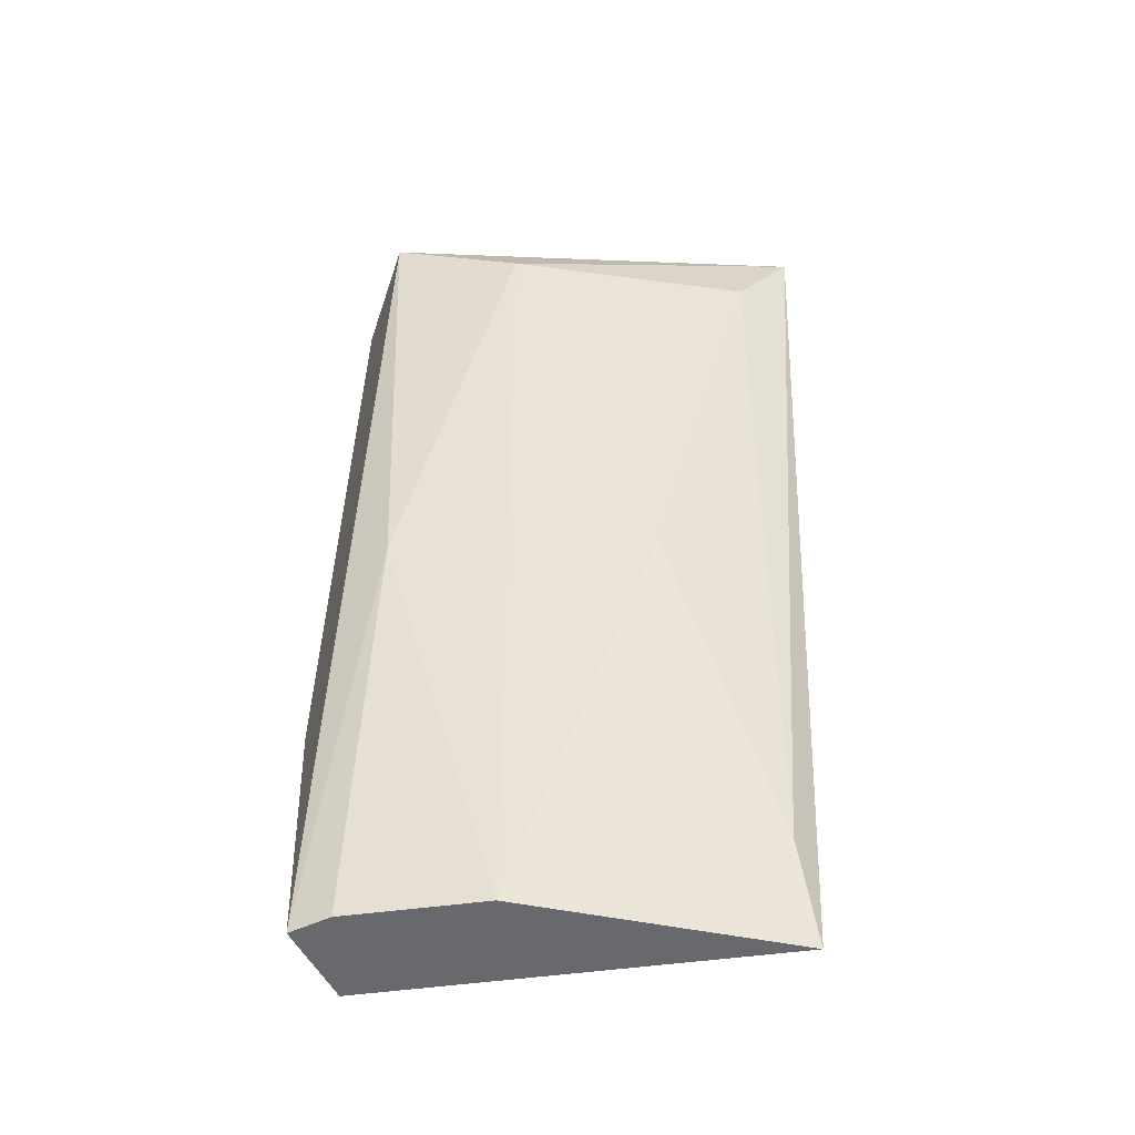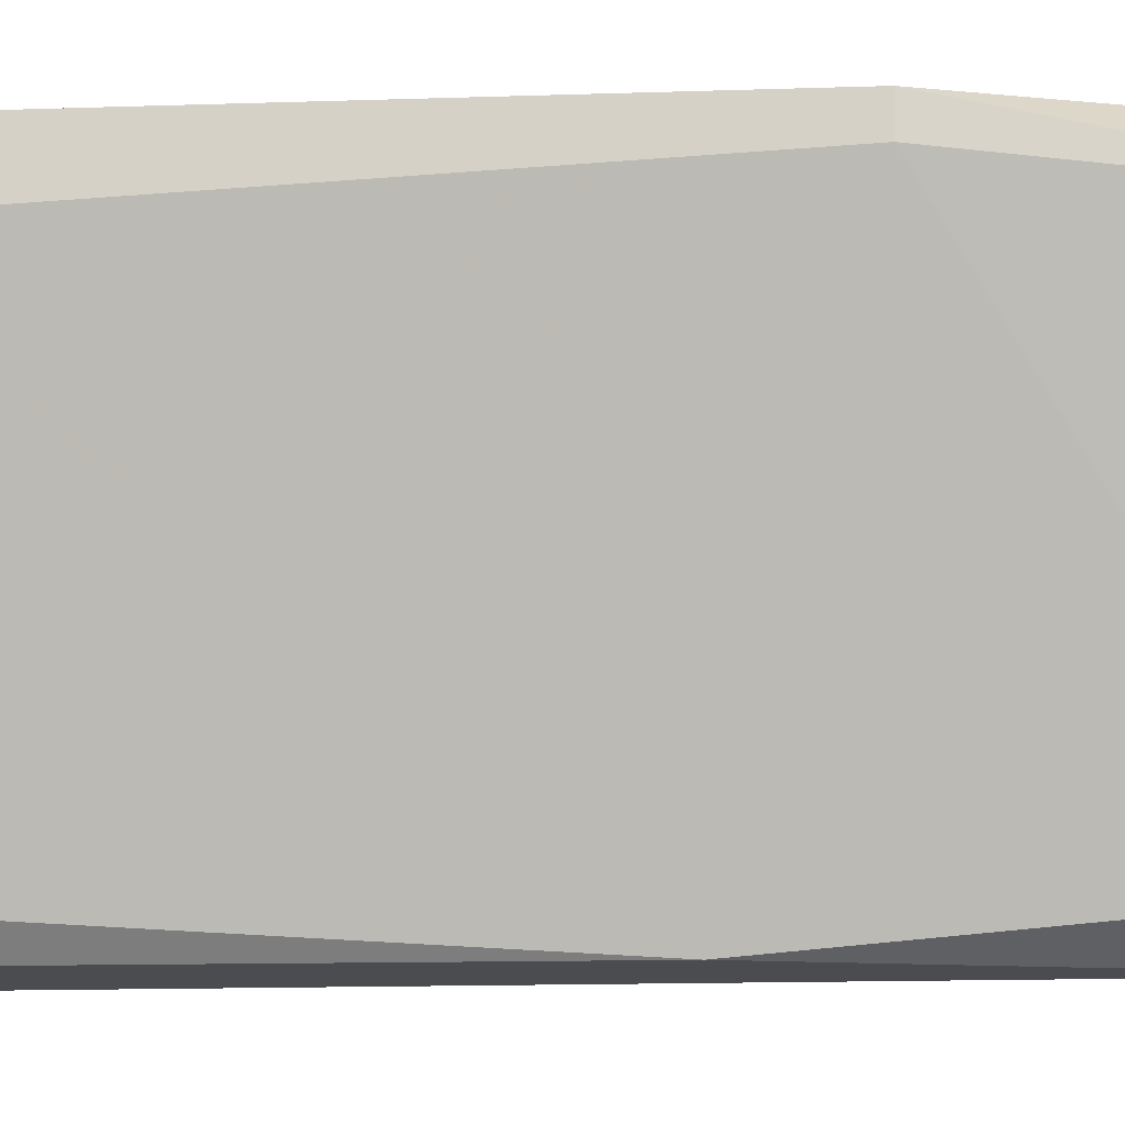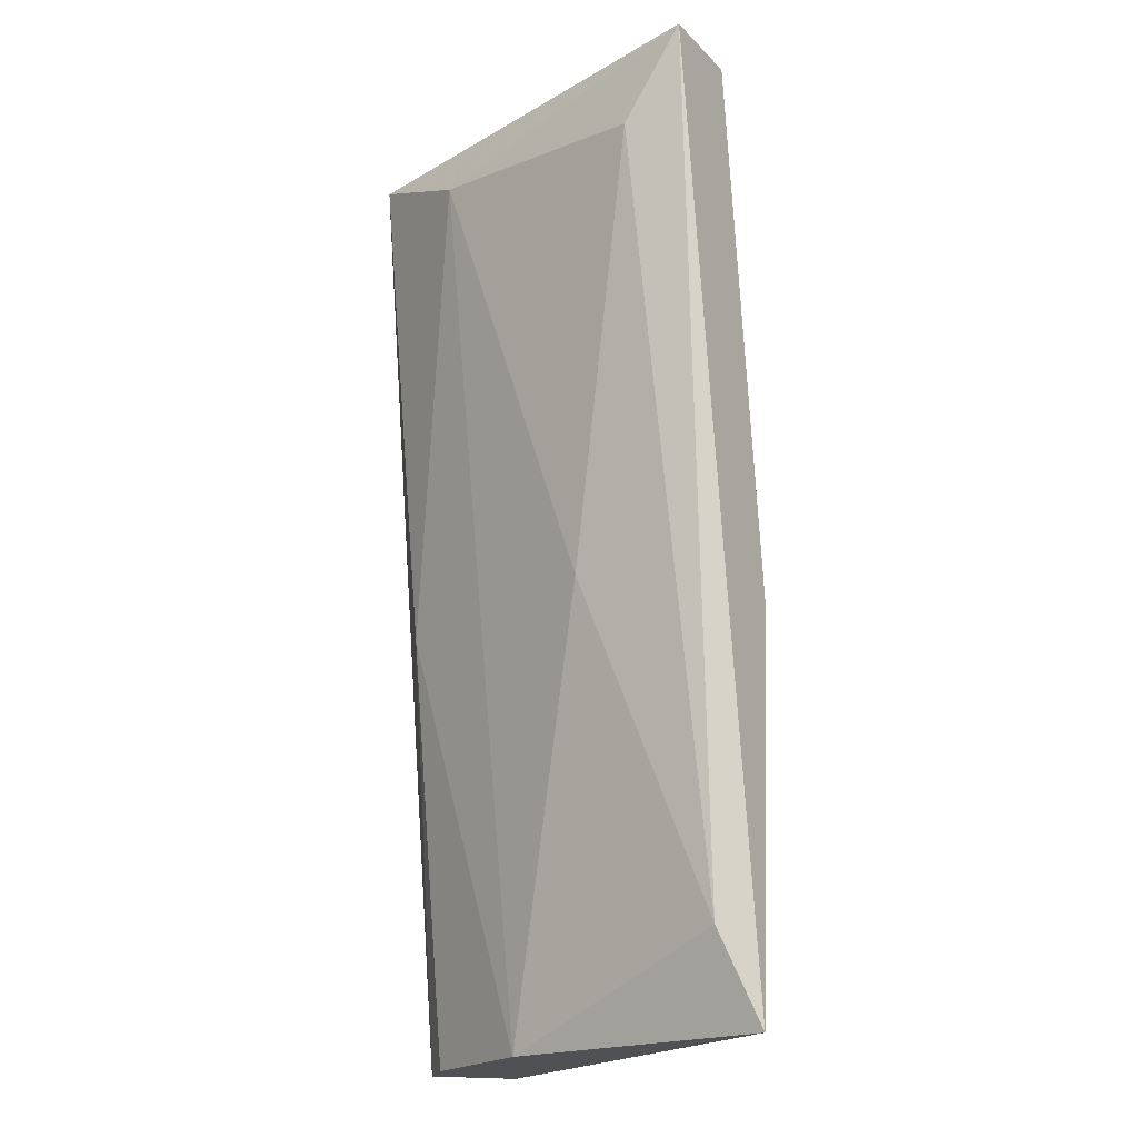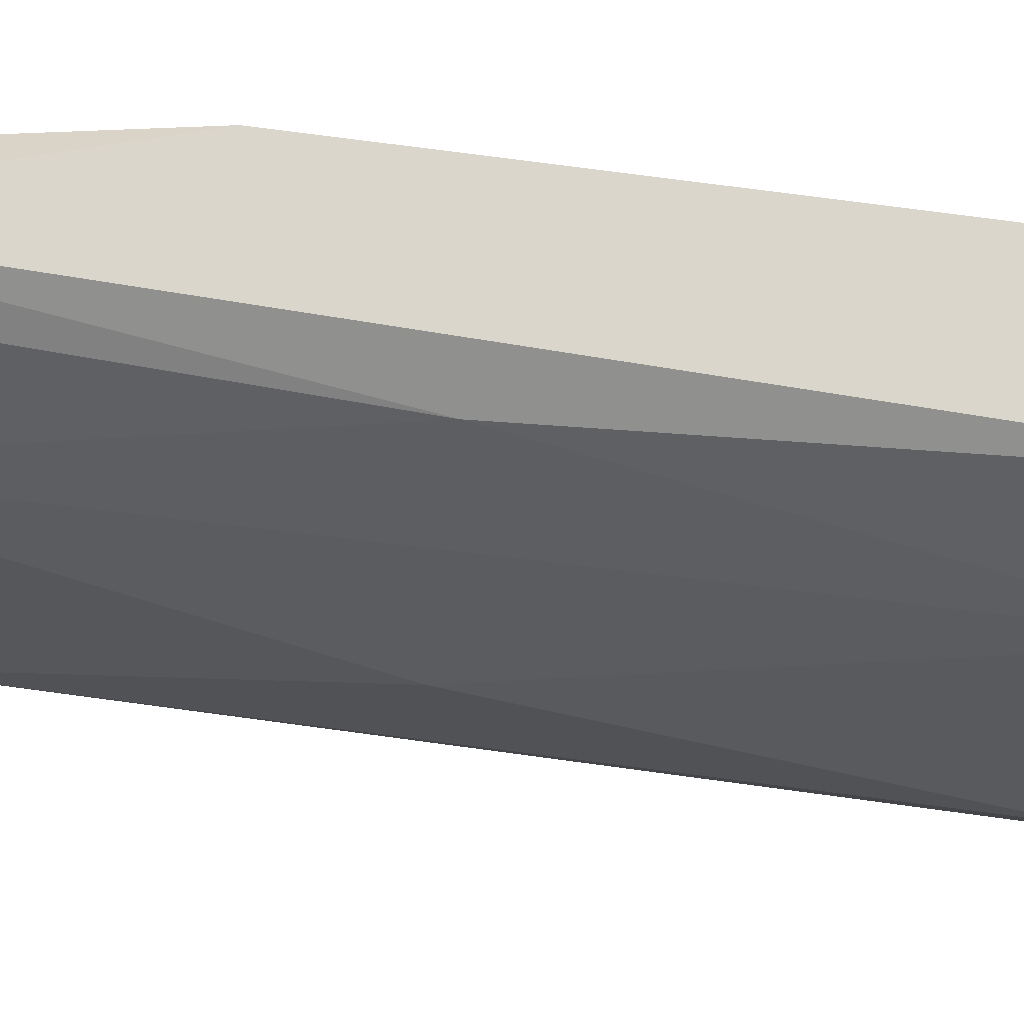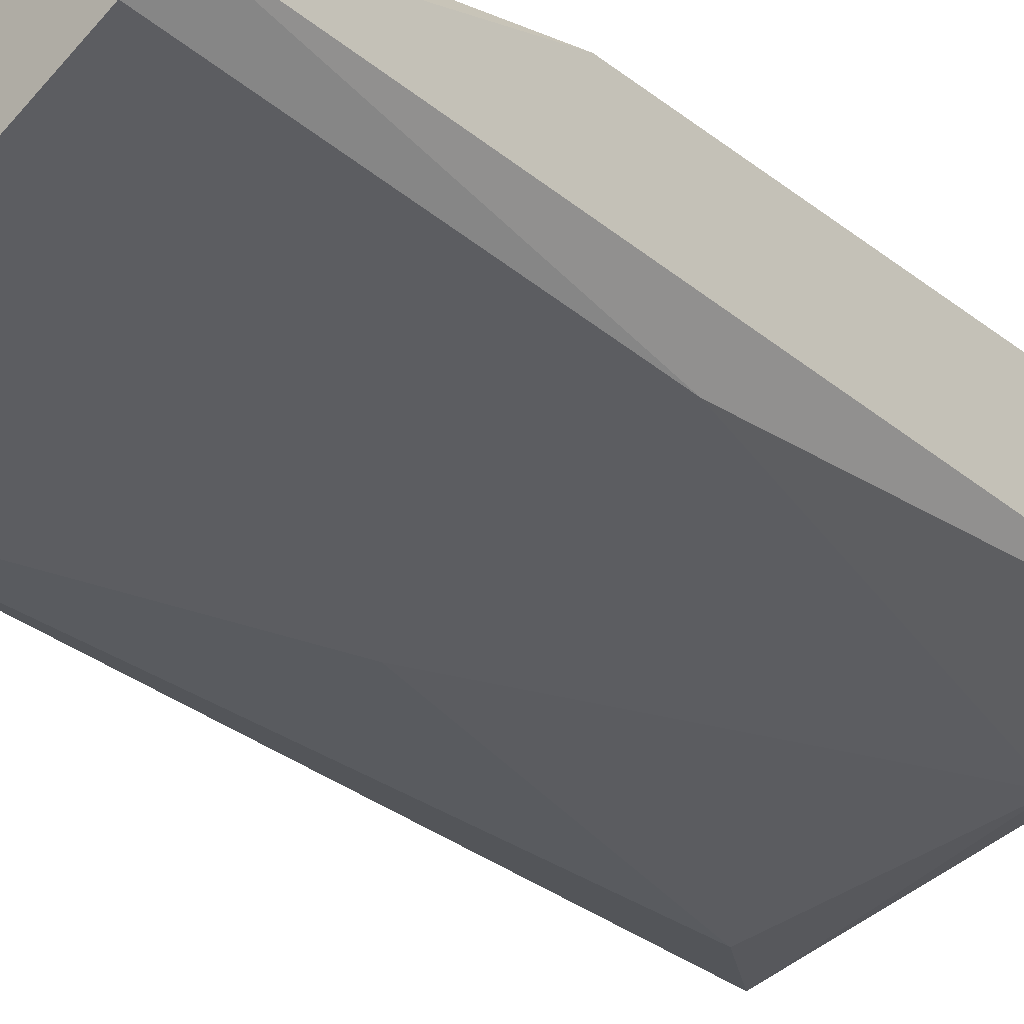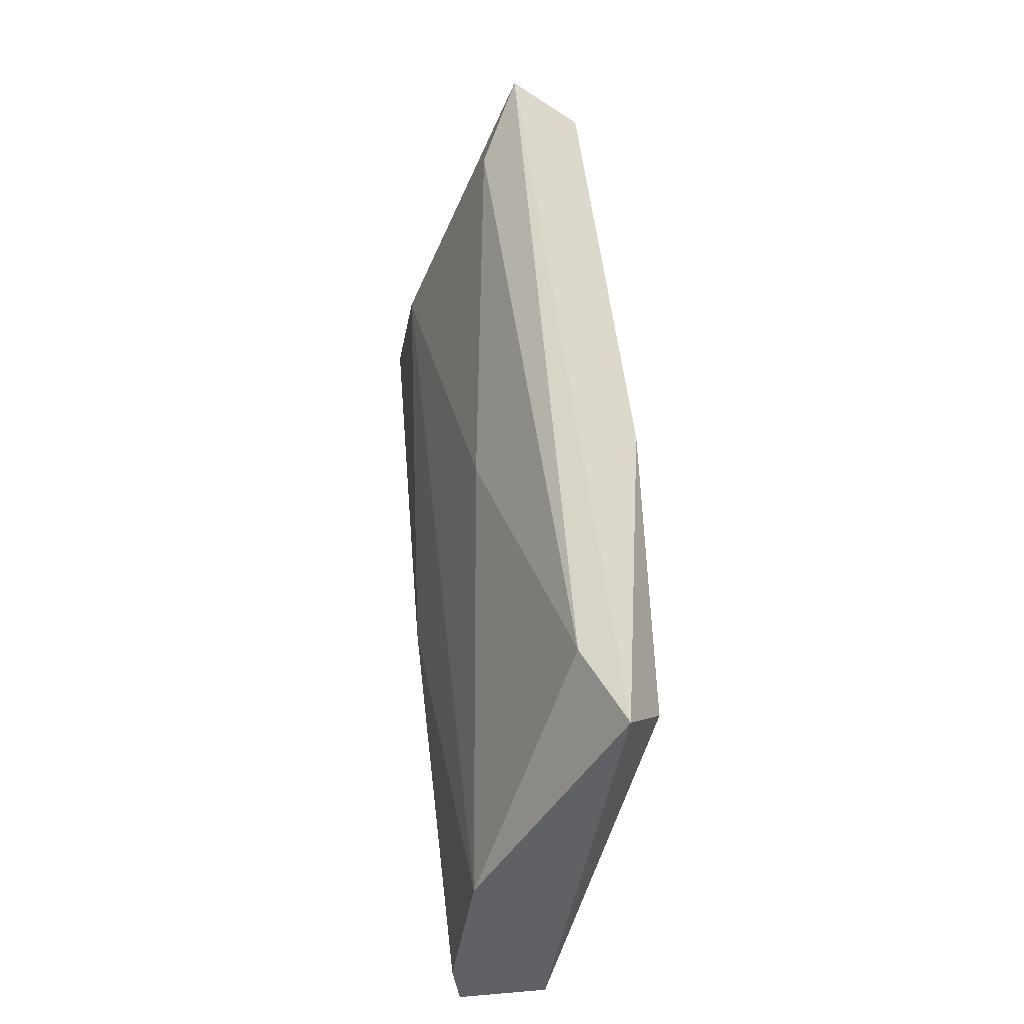
<metadata>
{"format":"obj","ext":"obj","renderer":"f3d","projection":"perspective","resolution":1024,"background":"white","views":[{"elev":-52.8,"azim":-18.4,"up":"+Z"},{"elev":75.3,"azim":90.5,"up":"+Y"},{"elev":-20.1,"azim":30.6,"up":"+Z"},{"elev":-15.5,"azim":-95.5,"up":"+Y"},{"elev":-23.3,"azim":-137.3,"up":"+Y"},{"elev":-47.4,"azim":53.8,"up":"+Z"}]}
</metadata>
<code>
v -0.006904 -0.04435 0.06968
v -0.01457 -0.03888 0.03903
v -0.01785 -0.03341 0.03903
v -0.01785 -0.0356 0.07297
v -0.02004 -0.03997 0.07297
v -0.02004 -0.03341 0.04998
v -0.02004 -0.0356 0.07297
v -0.02004 -0.0356 0.03903
v -0.01895 -0.03888 0.05436
v -0.01895 -0.03341 0.04998
v -0.01895 -0.03669 0.03903
v -0.01019 -0.04216 0.05436
v -0.01566 -0.04216 0.07078
v -0.005809 -0.04107 0.04231
v -0.005809 -0.03997 0.07297
v -0.005809 -0.03779 0.04122
v -0.004713 -0.04107 0.07297
v -0.004713 -0.03888 0.05327
v -0.004713 -0.03997 0.03903
v -0.004713 -0.04435 0.07297
f 5 8 9
f 17 15 5
f 5 15 4
f 19 11 3
f 19 3 16
f 11 19 2
f 17 5 20
f 19 17 20
f 1 20 13
f 20 5 13
f 13 2 12
f 1 13 12
f 4 15 10
f 16 3 10
f 6 4 10
f 3 6 10
f 5 4 7
f 6 5 7
f 4 6 7
f 2 19 14
f 19 20 14
f 20 1 14
f 12 2 14
f 1 12 14
f 3 11 8
f 5 6 8
f 6 3 8
f 15 17 18
f 17 19 18
f 19 16 18
f 10 15 18
f 16 10 18
f 11 2 9
f 13 5 9
f 2 13 9
f 8 11 9

</code>
